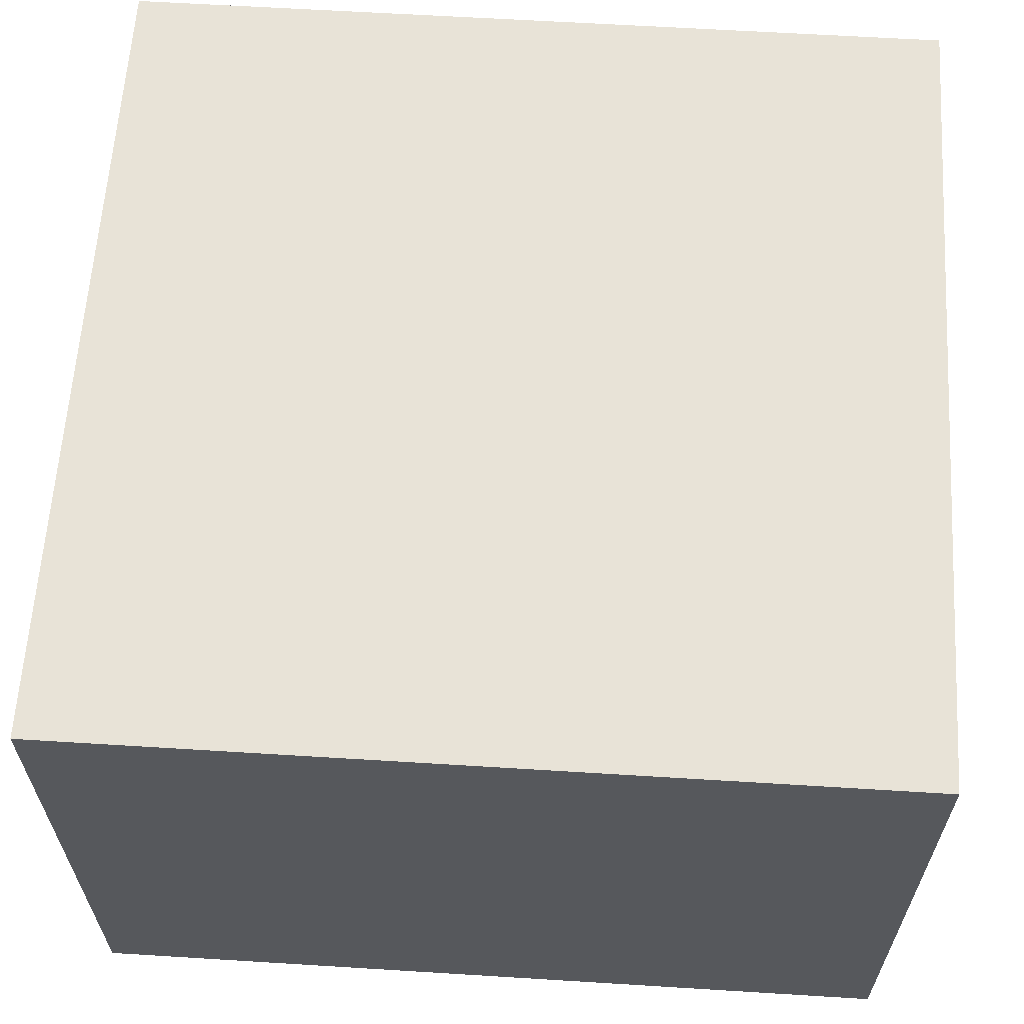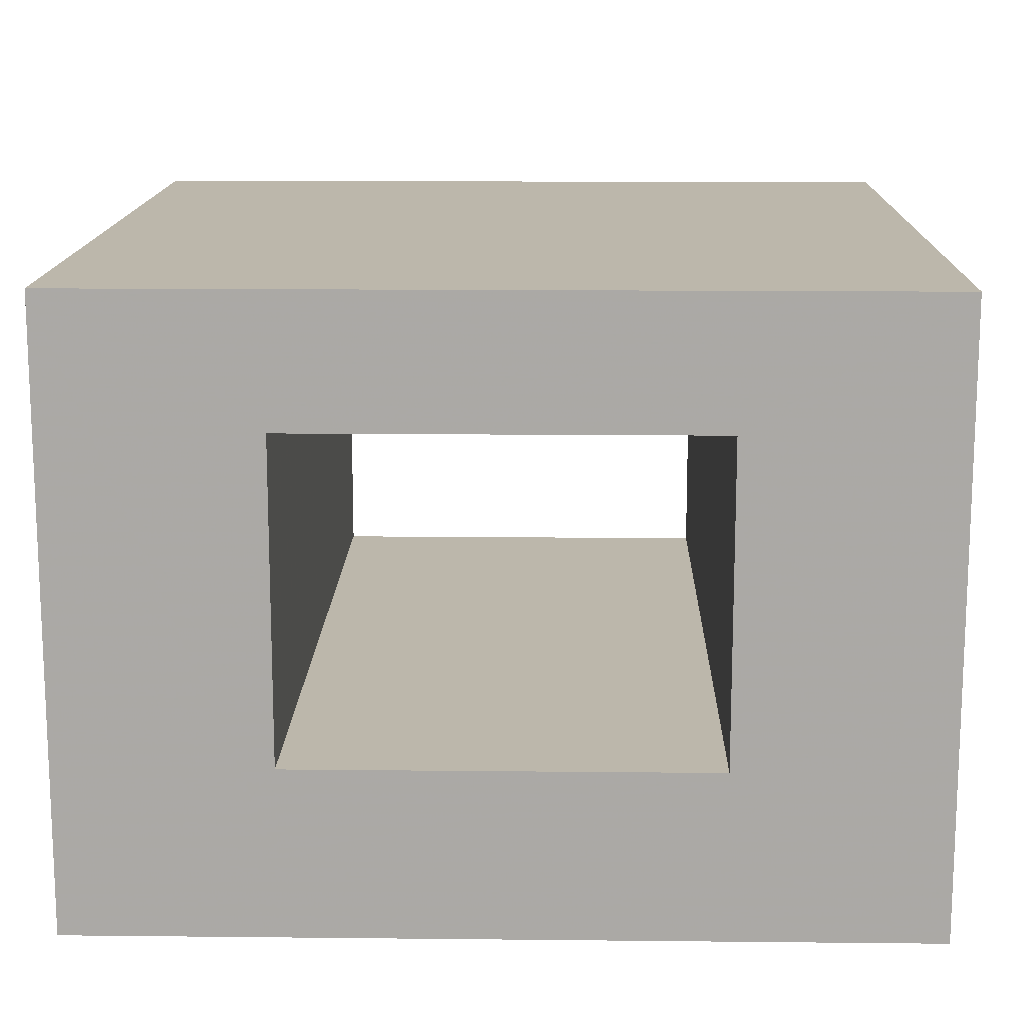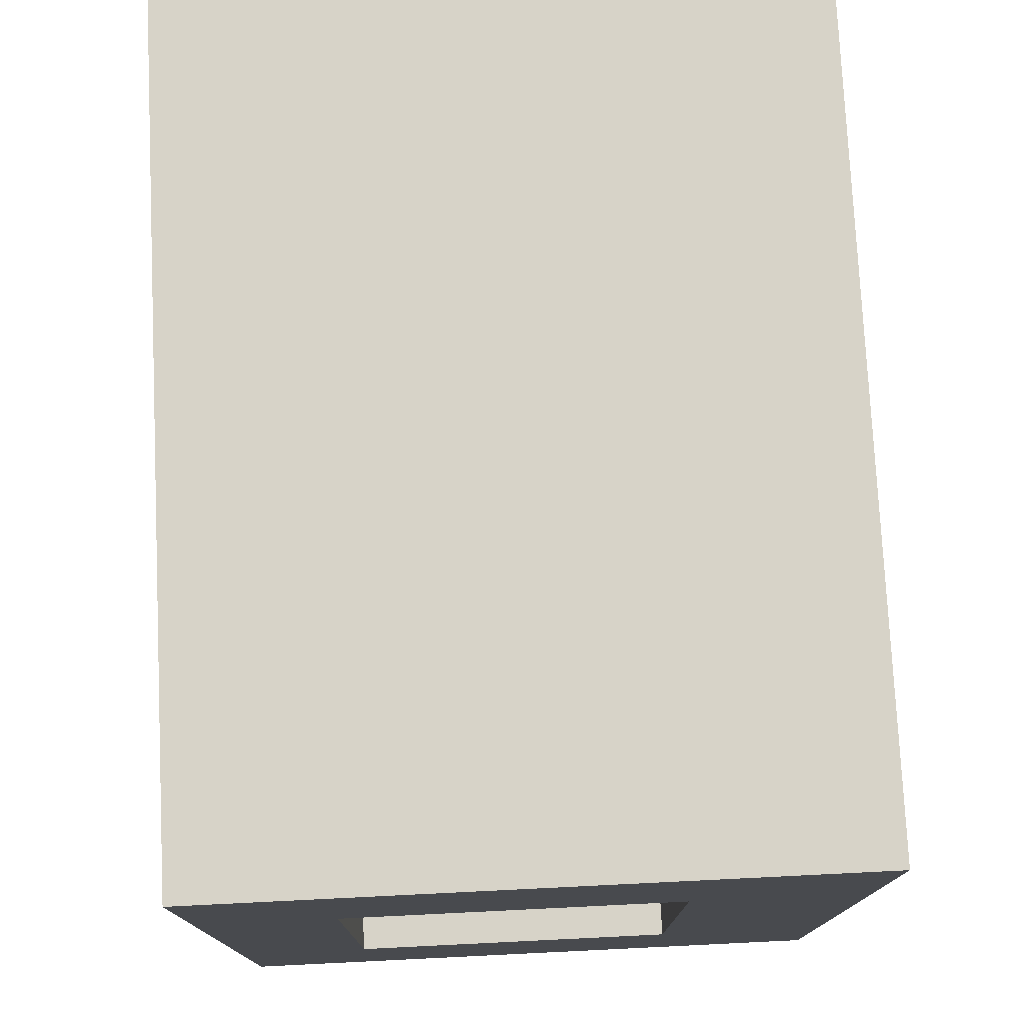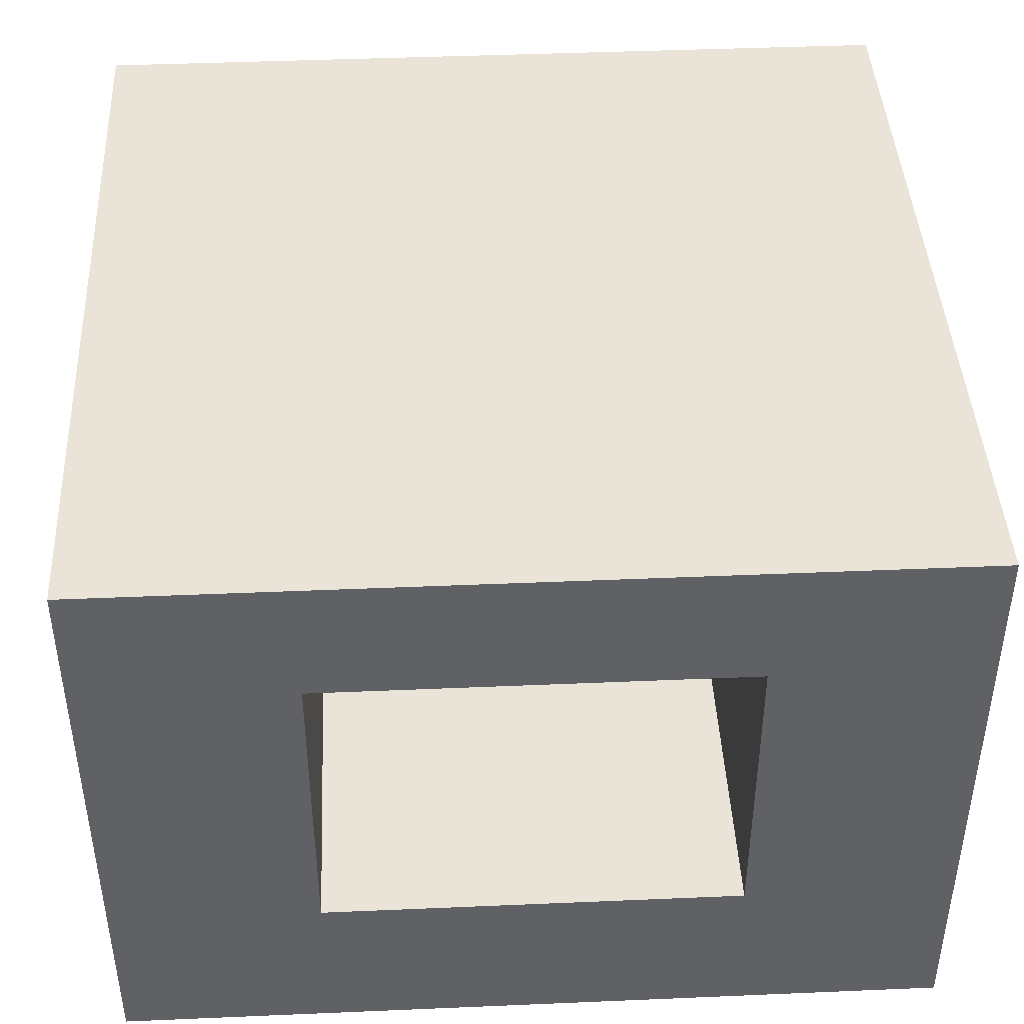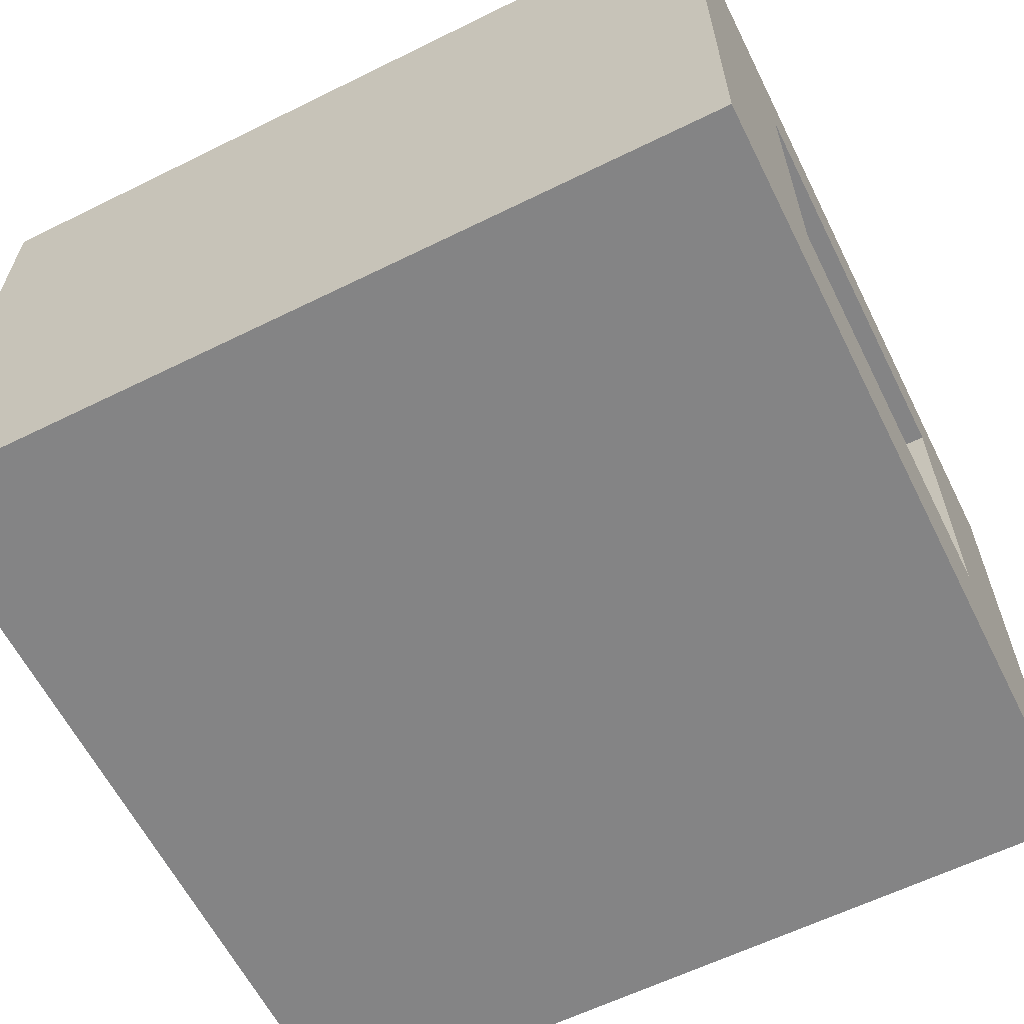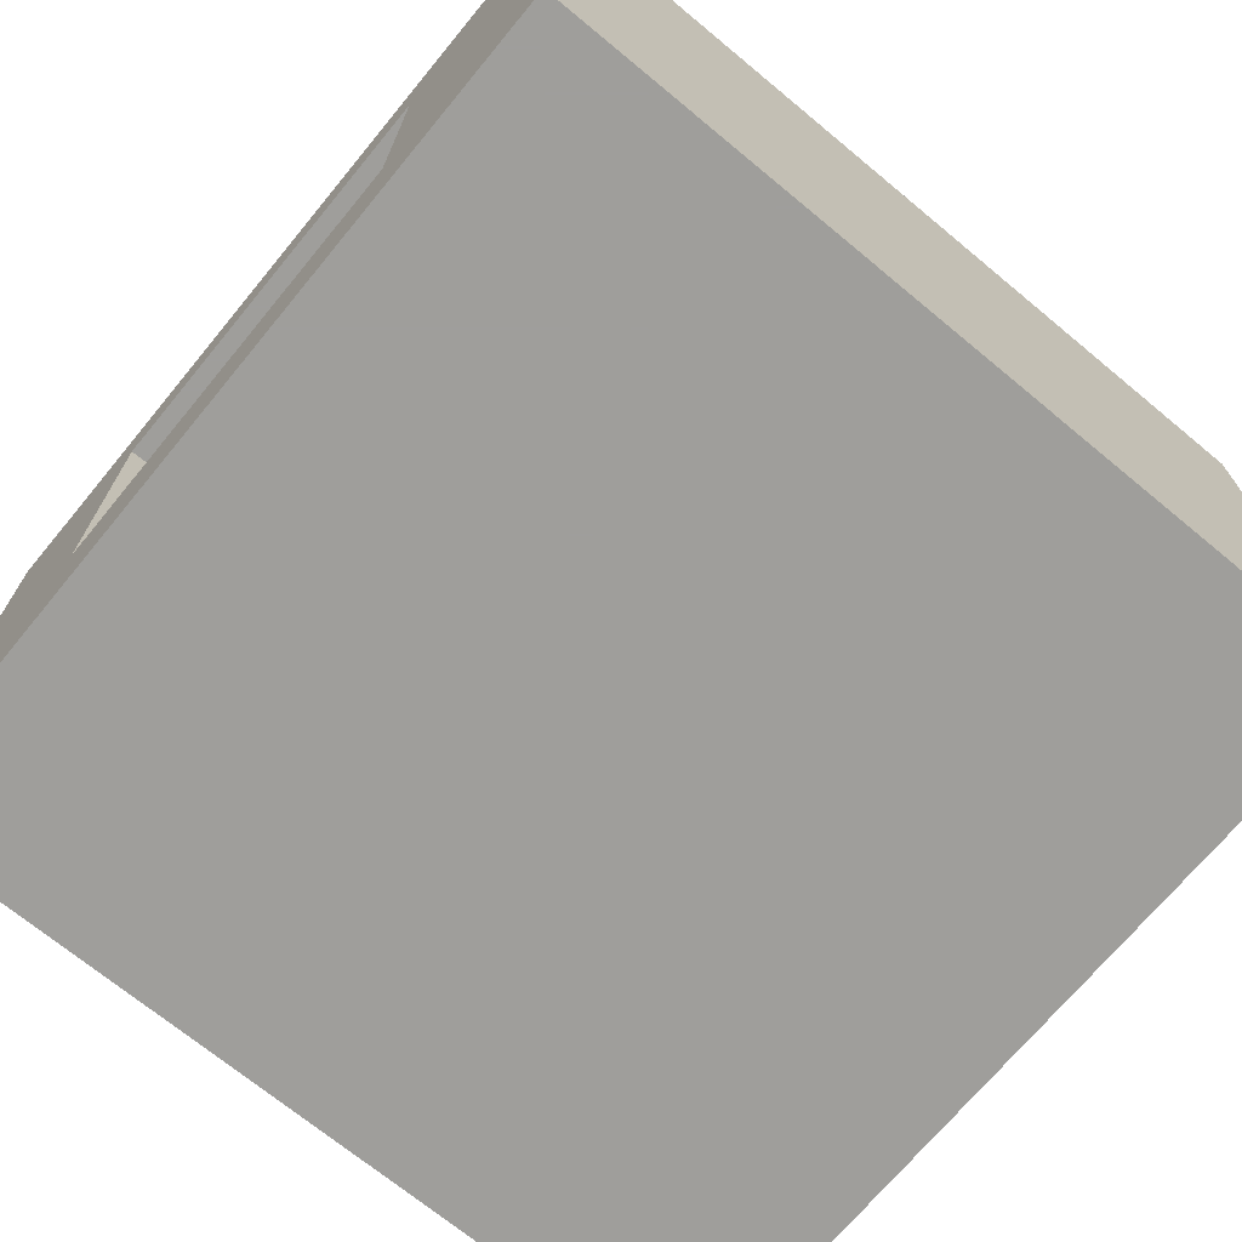
<metadata>
{"format":"obj","ext":"obj","renderer":"f3d","projection":"perspective","resolution":1024,"background":"white","views":[{"elev":61.9,"azim":3.6,"up":"+Y"},{"elev":14.3,"azim":91.3,"up":"+Y"},{"elev":76.5,"azim":-92.8,"up":"+Z"},{"elev":43.0,"azim":87.1,"up":"+Y"},{"elev":-61.5,"azim":-153.4,"up":"+Y"},{"elev":-70.8,"azim":-39.6,"up":"+Y"}]}
</metadata>
<code>
v 0 0.2 0.25
v 0 0.1 0.25
v 0 0.1 0.75
v 0 0.2 0.75
v 0 0.5788 0.25
v 0 0 0
v 0 0 1
v 0 0.5788 0.75
v 0 0.7333 1
v 0 0.7333 0
v 1 0.7333 1
v 1 0.7333 0
v 1 0 1
v 1 0.1 0.75
v 1 0 0
v 1 0.5788 0.25
v 1 0.5788 0.75
v 1 0.2 0.75
v 1 0.1 0.25
v 1 0.2 0.25
g Mesh1 Group1 Model
f 2 4 1
f 2 3 4
f 5 2 1
f 6 2 5
f 6 3 2
f 7 3 6
f 3 7 4
f 4 7 8
f 9 8 7
f 8 9 10
f 10 11 12
f 10 9 11
f 11 7 13
f 11 9 7
f 13 14 11
f 14 13 15
f 15 7 6
f 15 13 7
f 15 10 12
f 15 6 10
f 12 16 15
f 12 17 16
f 11 17 12
f 17 11 14
f 17 14 18
f 14 20 18
f 14 19 20
f 14 15 19
f 19 15 20
f 20 15 16
f 16 1 20
f 16 5 1
f 16 8 5
f 16 17 8
f 8 18 4
f 8 17 18
f 20 4 18
f 20 1 4
f 8 10 5
f 6 5 10

</code>
